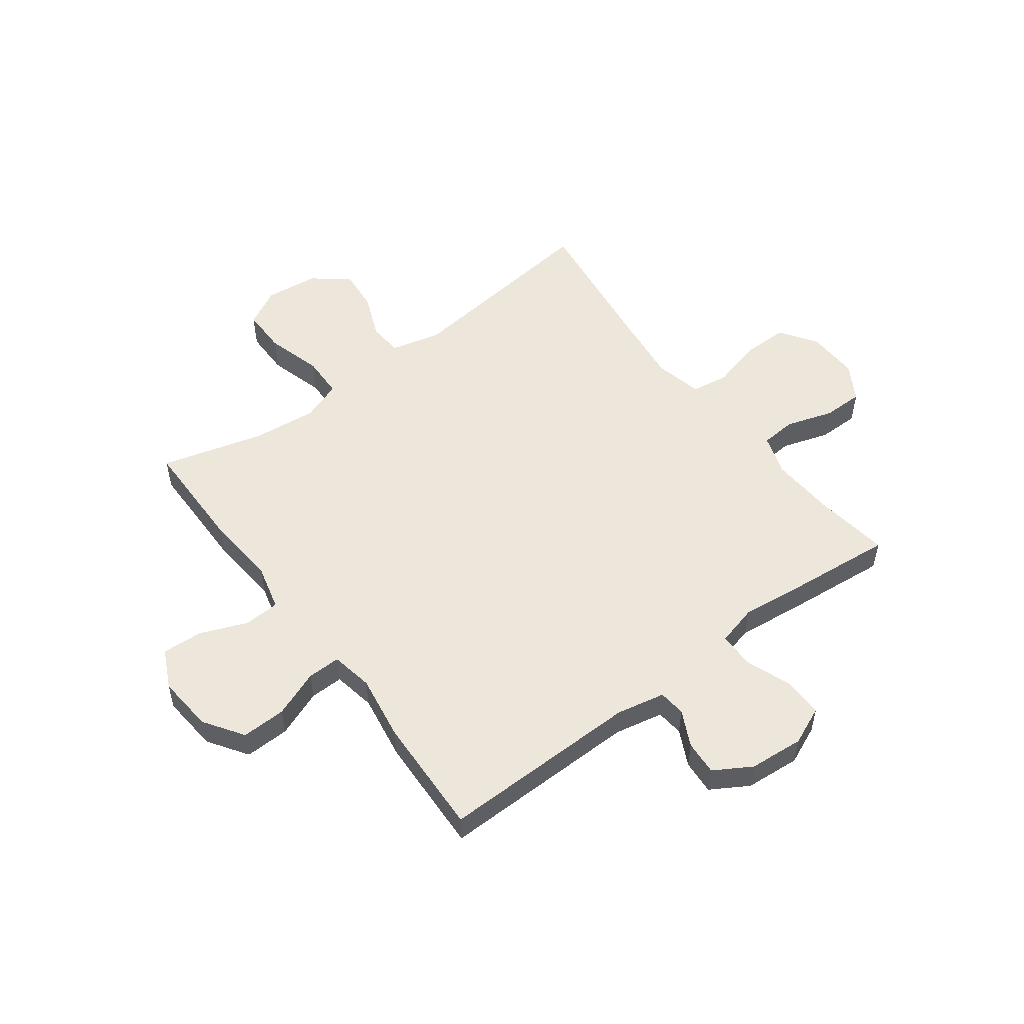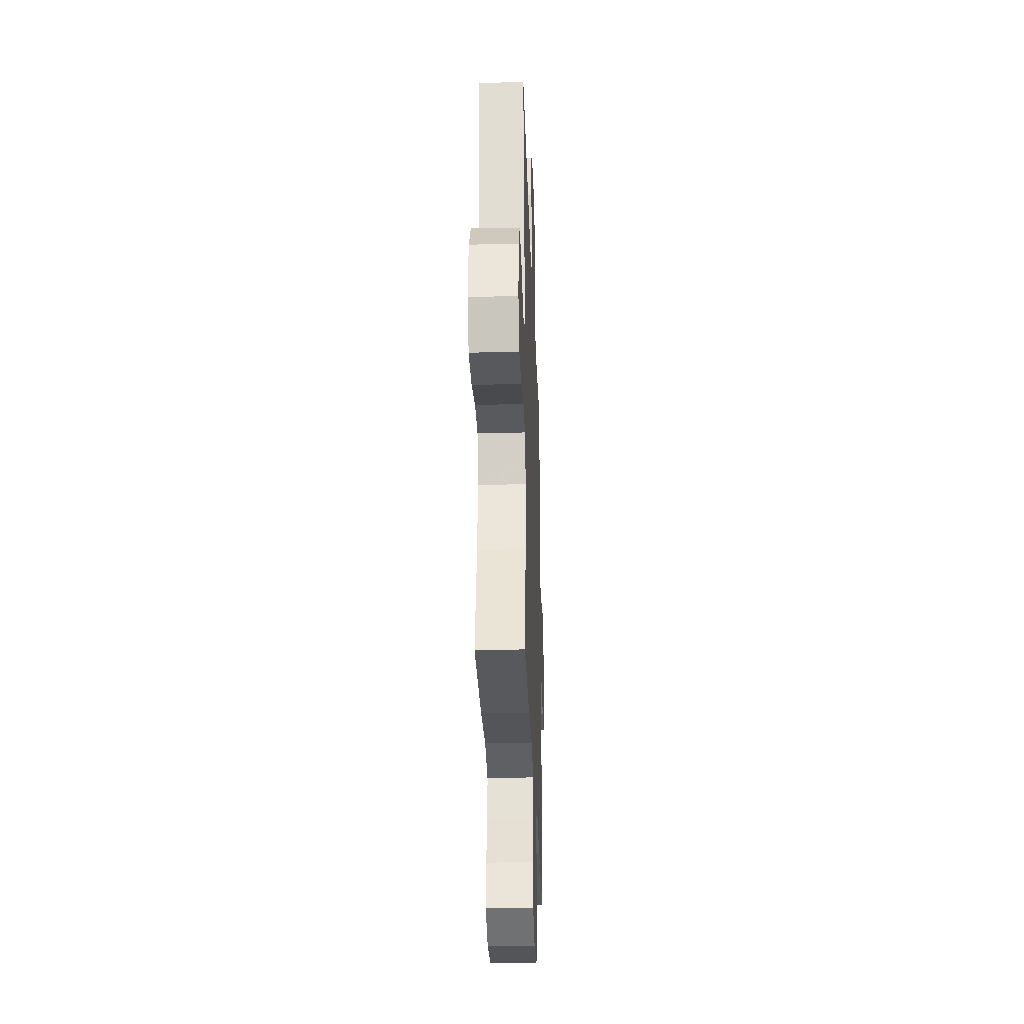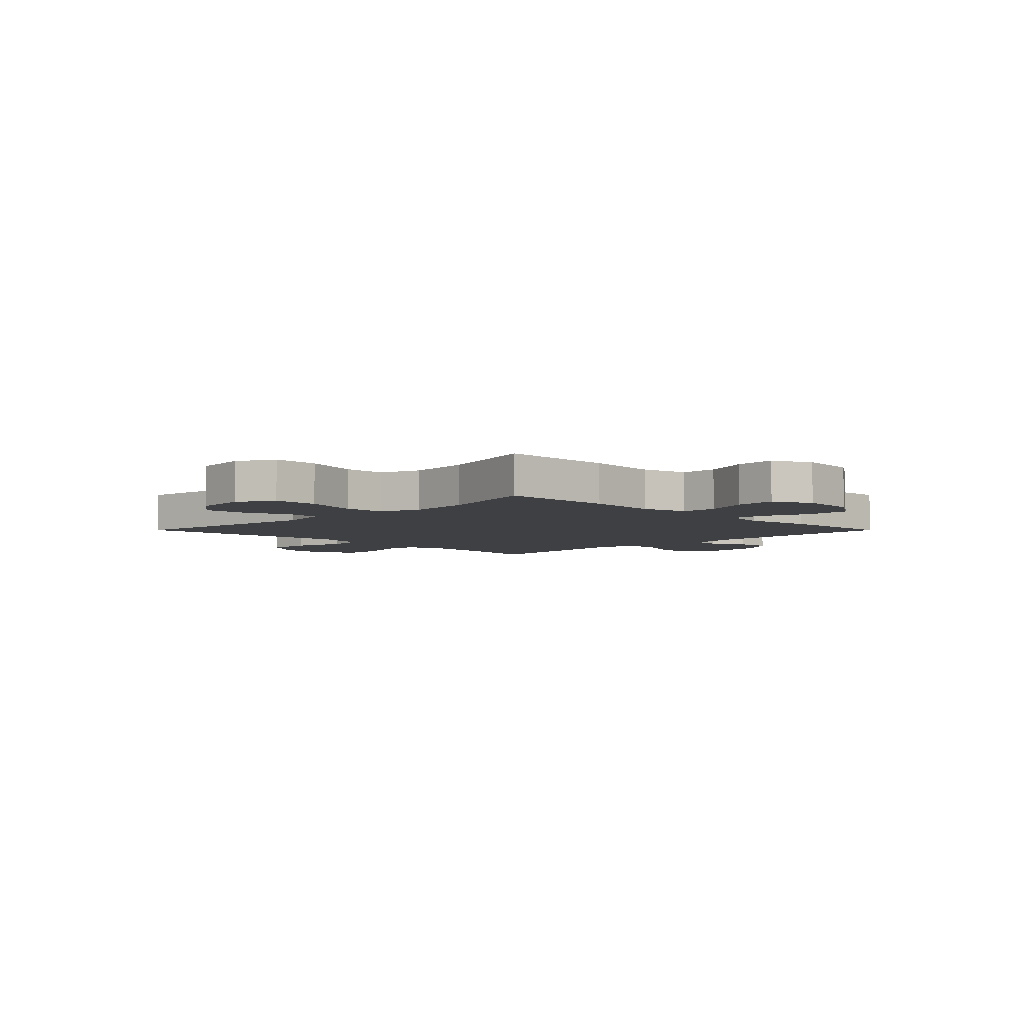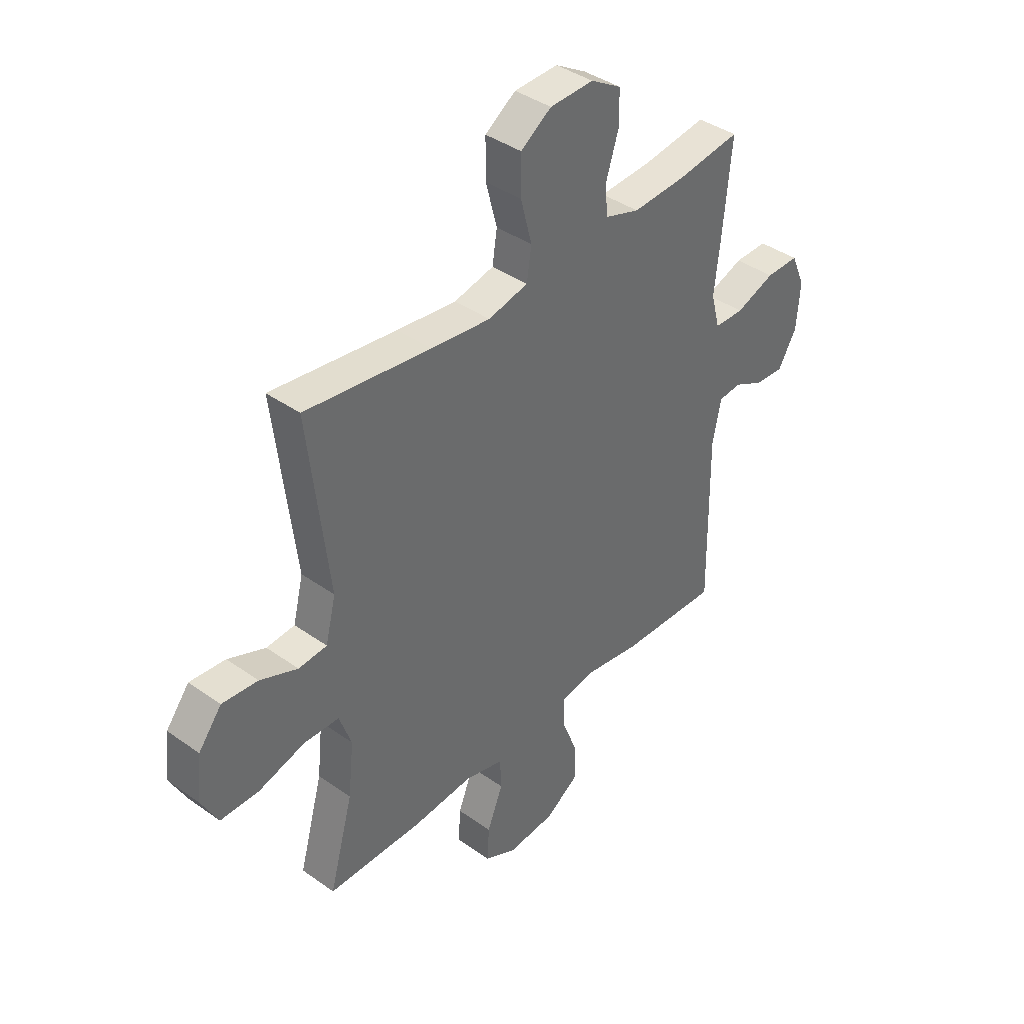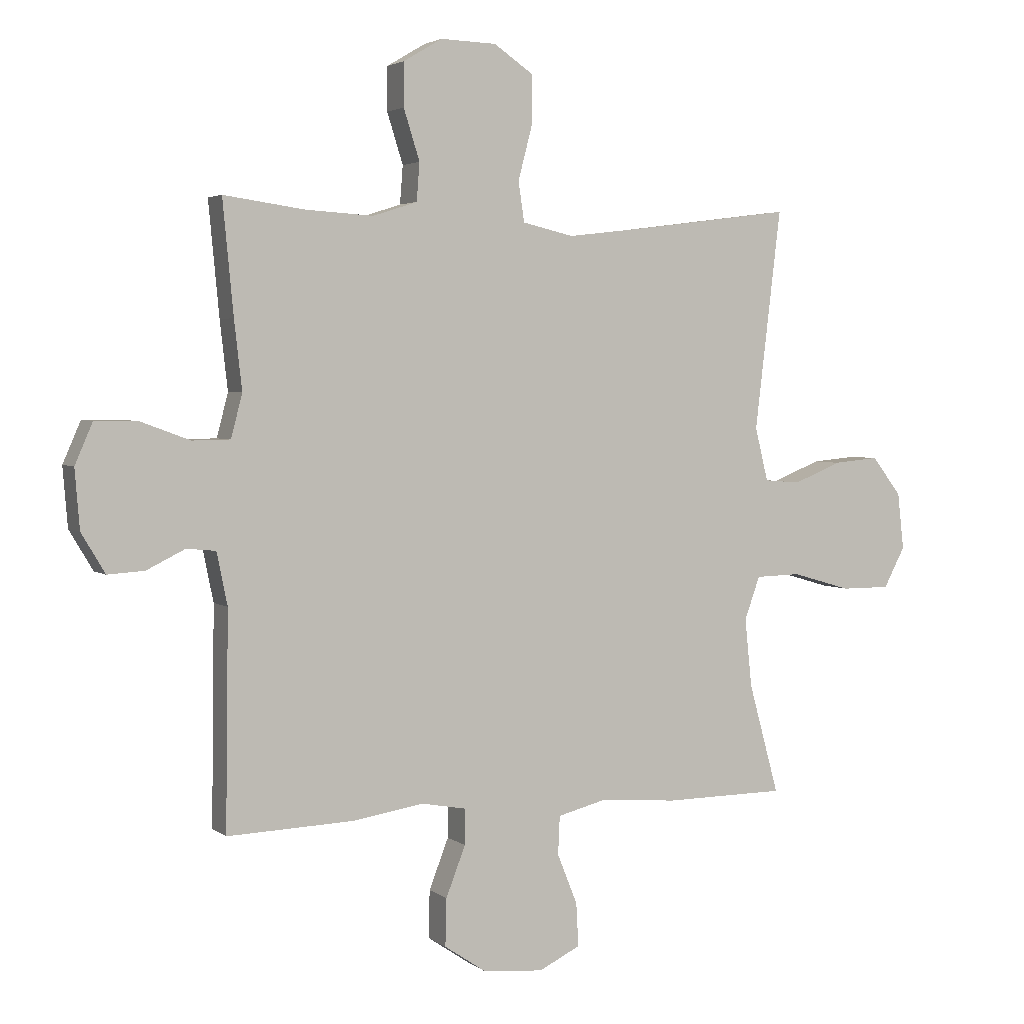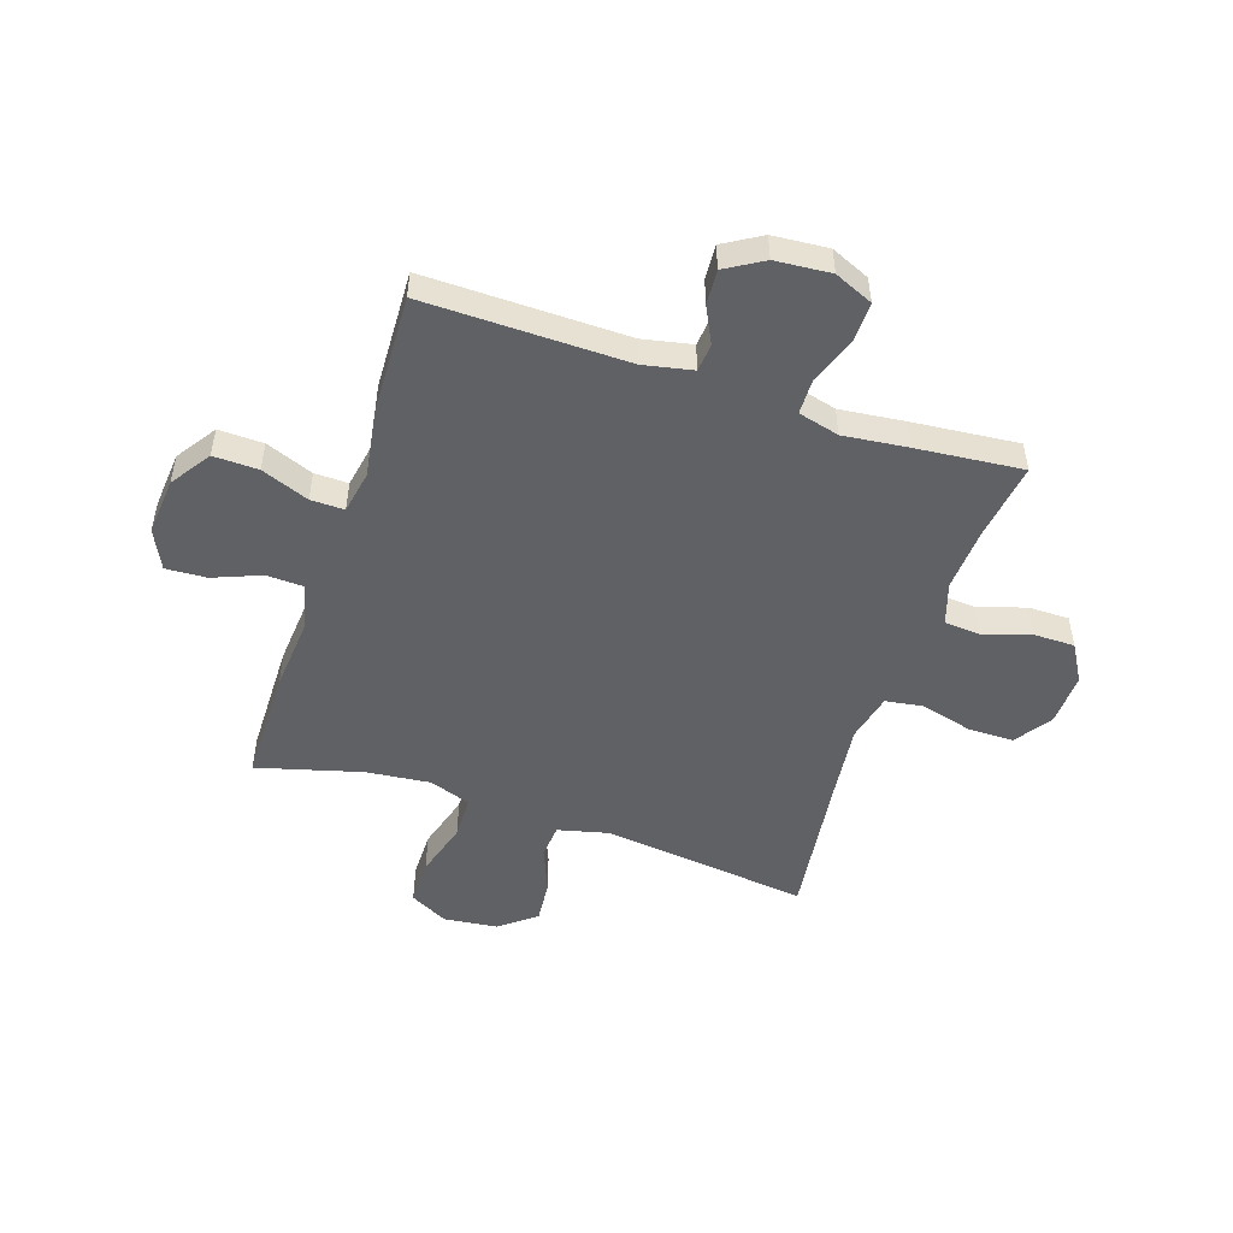
<metadata>
{"format":"obj","ext":"obj","renderer":"f3d","projection":"perspective","resolution":1024,"background":"white","views":[{"elev":53.1,"azim":-126.8,"up":"+Y"},{"elev":-29.4,"azim":92.0,"up":"+Z"},{"elev":-5.1,"azim":135.0,"up":"+Y"},{"elev":39.7,"azim":131.4,"up":"+Z"},{"elev":3.3,"azim":-25.0,"up":"+Z"},{"elev":-50.2,"azim":-108.4,"up":"+Y"}]}
</metadata>
<code>
v -0.5 0.07 0.5
v -0.365 0.07 0.481
v -0.249 0.07 0.474
v -0.174 0.07 0.498
v -0.169 0.07 0.562
v -0.196 0.07 0.647
v -0.196 0.07 0.72
v -0.13 0.07 0.759
v -0.036 0.07 0.756
v 0.03 0.07 0.711
v 0.03 0.07 0.629
v 0.006 0.07 0.537
v 0.016 0.07 0.47
v 0.102 0.07 0.45
v 0.23 0.07 0.465
v 0.5 0.07 0.5
v 0.456 0.07 0.13
v 0.478 0.07 0.04
v 0.539 0.07 0.035
v 0.62 0.07 0.068
v 0.697 0.07 0.075
v 0.747 0.07 0.011
v 0.758 0.07 -0.085
v 0.722 0.07 -0.153
v 0.639 0.07 -0.153
v 0.539 0.07 -0.124
v 0.463 0.07 -0.126
v 0.437 0.07 -0.199
v 0.449 0.07 -0.314
v 0.5 0.07 -0.5
v 0.295 0.07 -0.502
v 0.165 0.07 -0.491
v 0.082 0.07 -0.512
v 0.079 0.07 -0.577
v 0.113 0.07 -0.662
v 0.117 0.07 -0.735
v 0.047 0.07 -0.769
v -0.055 0.07 -0.76
v -0.126 0.07 -0.712
v -0.124 0.07 -0.632
v -0.091 0.07 -0.547
v -0.09 0.07 -0.487
v -0.166 0.07 -0.473
v -0.286 0.07 -0.492
v -0.5 0.07 -0.5
v -0.495 0.07 -0.139
v -0.513 0.07 -0.051
v -0.562 0.07 -0.046
v -0.627 0.07 -0.078
v -0.689 0.07 -0.082
v -0.729 0.07 -0.015
v -0.737 0.07 0.084
v -0.707 0.07 0.153
v -0.636 0.07 0.152
v -0.552 0.07 0.121
v -0.488 0.07 0.122
v -0.469 0.07 0.195
v -0.482 0.07 0.31
v -0.5 0 0.5
v -0.365 0 0.481
v -0.249 0 0.474
v -0.174 0 0.498
v -0.169 0 0.562
v -0.196 0 0.647
v -0.196 0 0.72
v -0.13 0 0.759
v -0.036 0 0.756
v 0.03 0 0.711
v 0.03 0 0.629
v 0.006 0 0.537
v 0.016 0 0.47
v 0.102 0 0.45
v 0.23 0 0.465
v 0.5 0 0.5
v 0.456 0 0.13
v 0.478 0 0.04
v 0.539 0 0.035
v 0.62 0 0.068
v 0.697 0 0.075
v 0.747 0 0.011
v 0.758 0 -0.085
v 0.722 0 -0.153
v 0.639 0 -0.153
v 0.539 0 -0.124
v 0.463 0 -0.126
v 0.437 0 -0.199
v 0.449 0 -0.314
v 0.5 0 -0.5
v 0.295 0 -0.502
v 0.165 0 -0.491
v 0.082 0 -0.512
v 0.079 0 -0.577
v 0.113 0 -0.662
v 0.117 0 -0.735
v 0.047 0 -0.769
v -0.055 0 -0.76
v -0.126 0 -0.712
v -0.124 0 -0.632
v -0.091 0 -0.547
v -0.09 0 -0.487
v -0.166 0 -0.473
v -0.286 0 -0.492
v -0.5 0 -0.5
v -0.495 0 -0.139
v -0.513 0 -0.051
v -0.562 0 -0.046
v -0.627 0 -0.078
v -0.689 0 -0.082
v -0.729 0 -0.015
v -0.737 0 0.084
v -0.707 0 0.153
v -0.636 0 0.152
v -0.552 0 0.121
v -0.488 0 0.122
v -0.469 0 0.195
v -0.482 0 0.31
f 57 58 1 2
f 56 57 2 3
f 52 53 54 55
f 52 55 56
f 51 52 56
f 48 49 50 51
f 47 48 51 56
f 46 47 56 3
f 43 44 45 46
f 42 43 46 3
f 38 39 40 41
f 38 41 42
f 37 38 42
f 34 35 36 37
f 33 34 37 42
f 32 33 42 3
f 29 30 31 32
f 28 29 32 3
f 23 24 25 26
f 23 26 27
f 22 23 27
f 19 20 21 22
f 18 19 22 27
f 17 18 27 28
f 15 16 17
f 14 15 17 28
f 9 10 11 12
f 9 12 13
f 8 9 13
f 5 6 7 8
f 4 5 8 13
f 13 14 28
f 3 4 13 28
f 60 59 116 115
f 61 60 115 114
f 113 112 111 110
f 114 113 110
f 114 110 109
f 109 108 107 106
f 114 109 106 105
f 61 114 105 104
f 104 103 102 101
f 61 104 101 100
f 99 98 97 96
f 100 99 96
f 100 96 95
f 95 94 93 92
f 100 95 92 91
f 61 100 91 90
f 90 89 88 87
f 61 90 87 86
f 84 83 82 81
f 85 84 81
f 85 81 80
f 80 79 78 77
f 85 80 77 76
f 86 85 76 75
f 75 74 73
f 86 75 73 72
f 70 69 68 67
f 71 70 67
f 71 67 66
f 66 65 64 63
f 71 66 63 62
f 86 72 71
f 86 71 62 61
f 1 59 60 2
f 2 60 61 3
f 3 61 62 4
f 4 62 63 5
f 5 63 64 6
f 6 64 65 7
f 7 65 66 8
f 8 66 67 9
f 9 67 68 10
f 10 68 69 11
f 11 69 70 12
f 12 70 71 13
f 13 71 72 14
f 14 72 73 15
f 15 73 74 16
f 16 74 75 17
f 17 75 76 18
f 18 76 77 19
f 19 77 78 20
f 20 78 79 21
f 21 79 80 22
f 22 80 81 23
f 23 81 82 24
f 24 82 83 25
f 25 83 84 26
f 26 84 85 27
f 27 85 86 28
f 28 86 87 29
f 29 87 88 30
f 30 88 89 31
f 31 89 90 32
f 32 90 91 33
f 33 91 92 34
f 34 92 93 35
f 35 93 94 36
f 36 94 95 37
f 37 95 96 38
f 38 96 97 39
f 39 97 98 40
f 40 98 99 41
f 41 99 100 42
f 42 100 101 43
f 43 101 102 44
f 44 102 103 45
f 45 103 104 46
f 46 104 105 47
f 47 105 106 48
f 48 106 107 49
f 49 107 108 50
f 50 108 109 51
f 51 109 110 52
f 52 110 111 53
f 53 111 112 54
f 54 112 113 55
f 55 113 114 56
f 56 114 115 57
f 57 115 116 58
f 58 116 59 1

</code>
